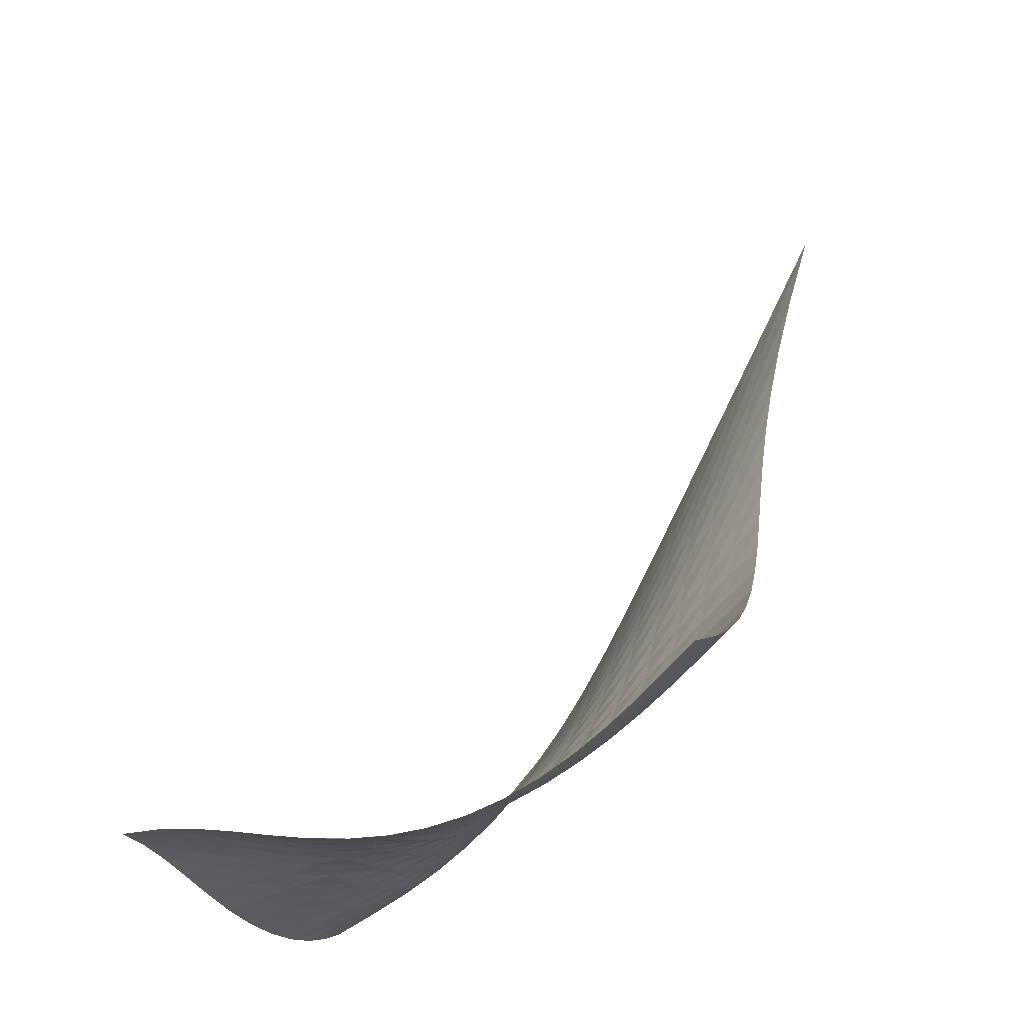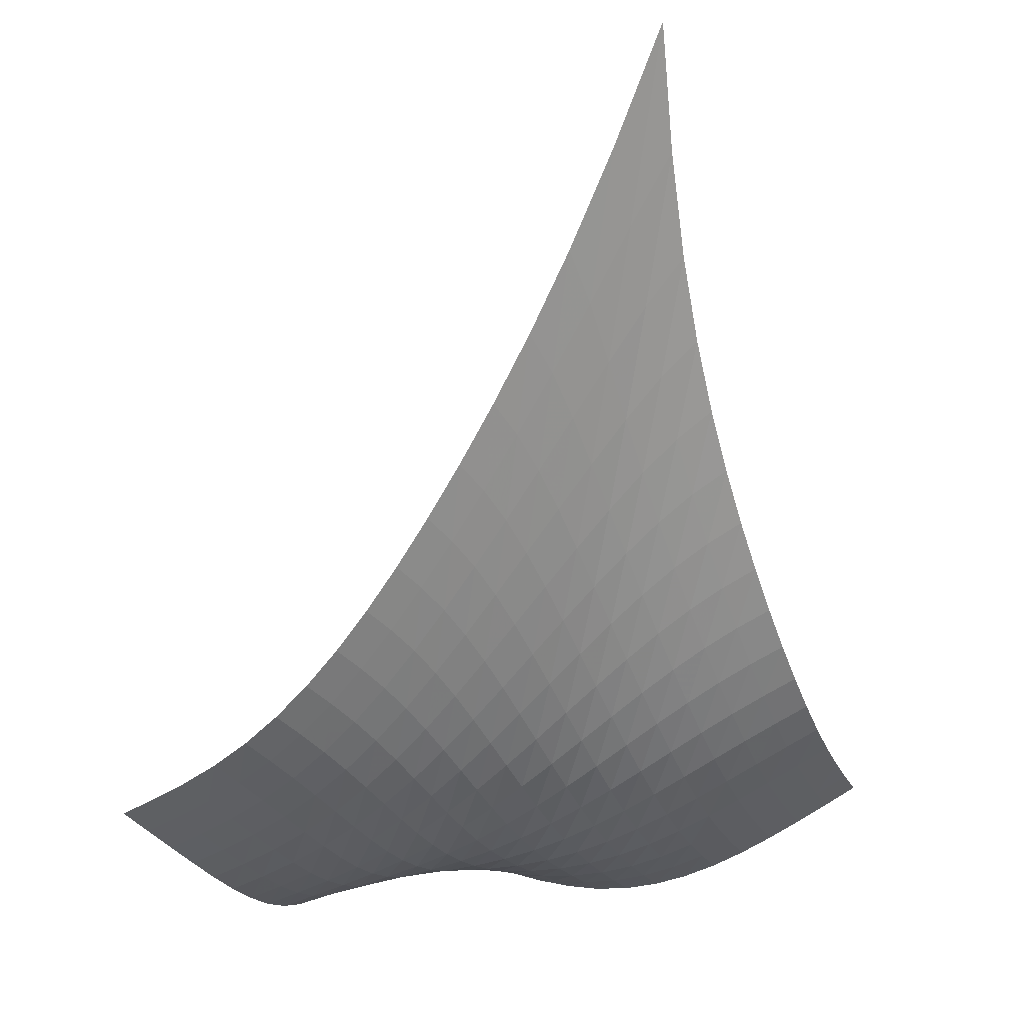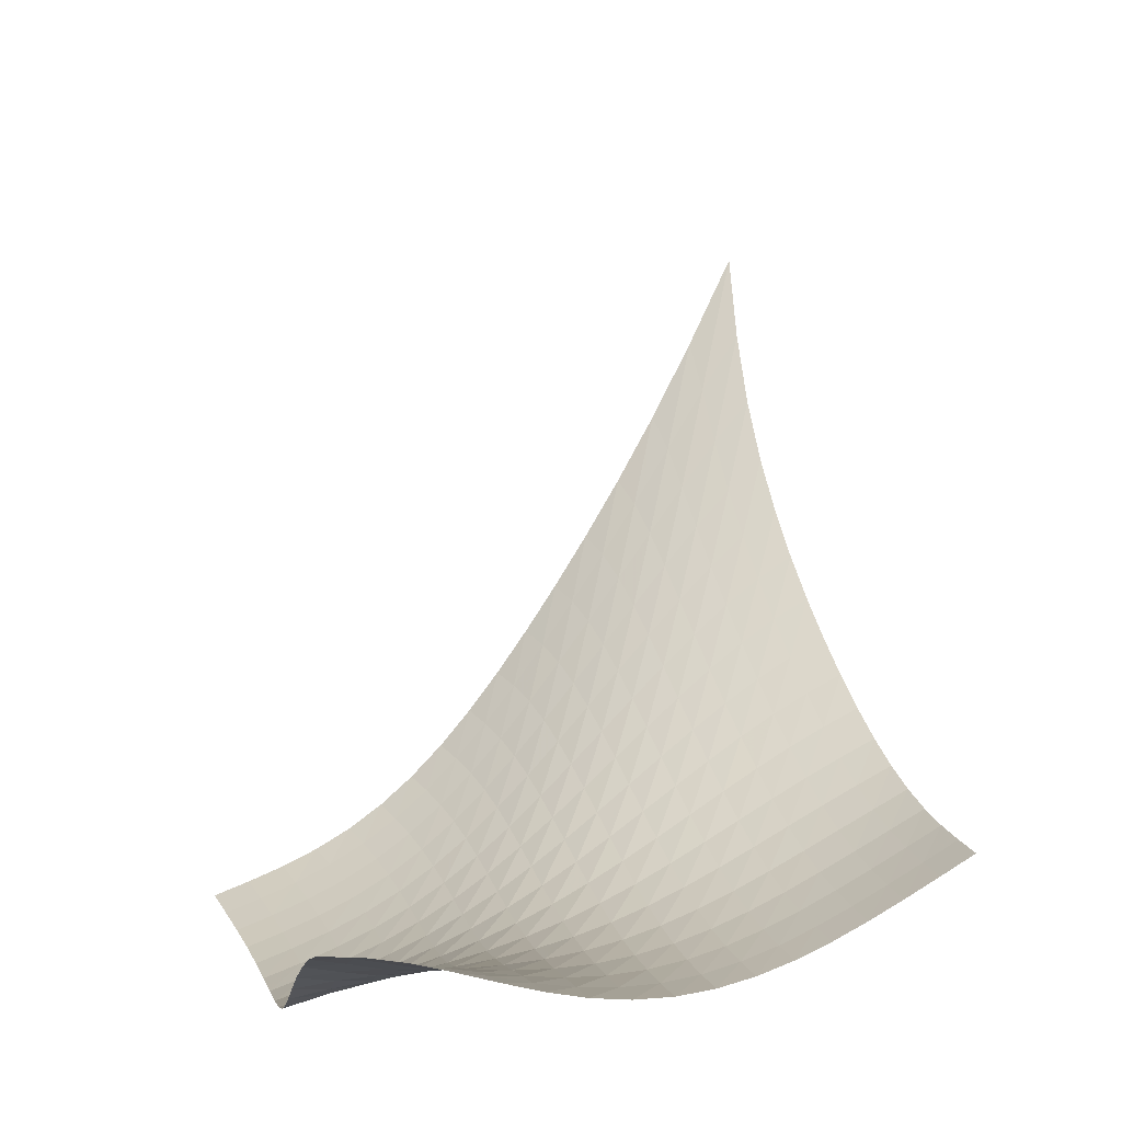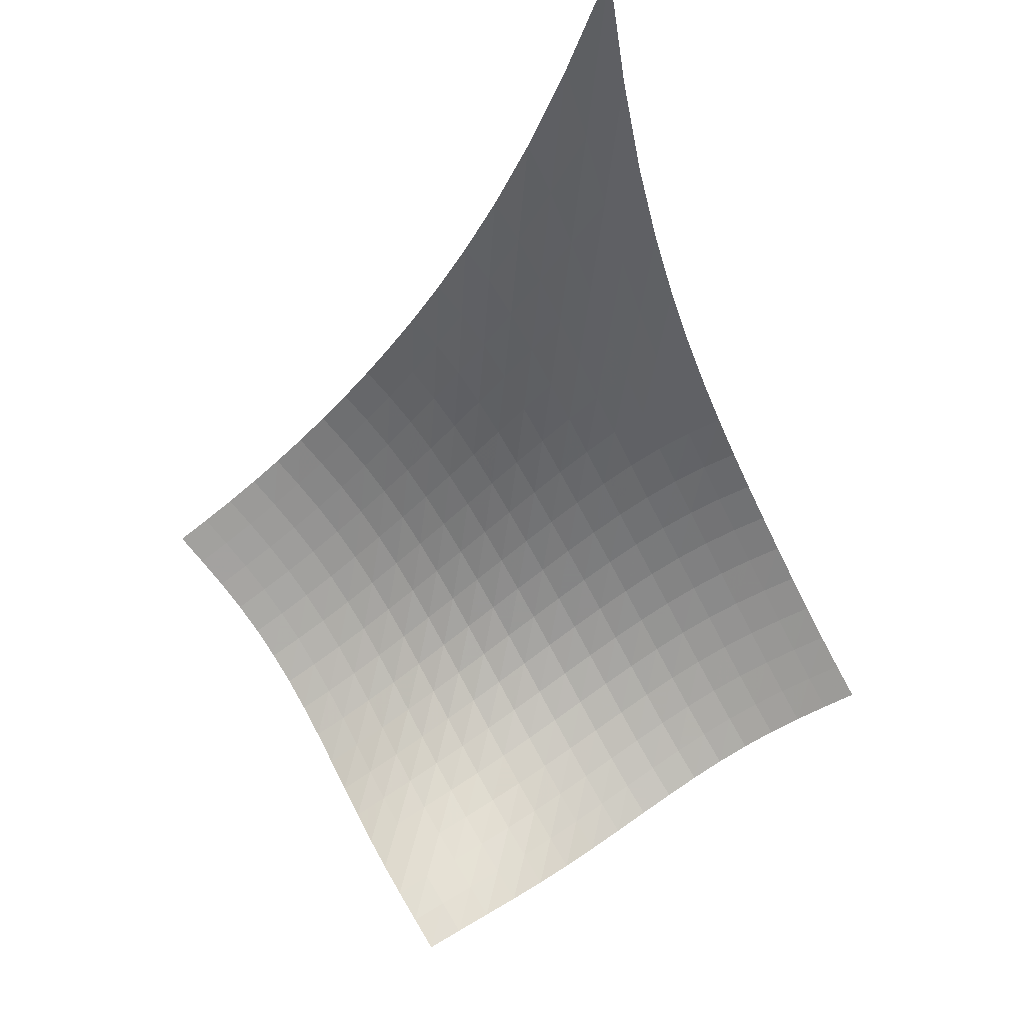
<metadata>
{"format":"obj","ext":"obj","renderer":"f3d","projection":"perspective","resolution":1024,"background":"white","views":[{"elev":-25.8,"azim":-157.0,"up":"+Y"},{"elev":-2.3,"azim":-65.9,"up":"+Y"},{"elev":-13.0,"azim":165.2,"up":"+Y"},{"elev":66.1,"azim":149.0,"up":"+Y"}]}
</metadata>
<code>
v -6.488 -0.04166 6.488
v 5.776 -16.08 6.923
v -6.923 -16.08 -5.776
v 5.407 -18.17 -5.407
v -6.919 -15.75 -5.016
v -6.915 -15.39 -4.254
v -6.907 -14.98 -3.498
v -6.885 -14.49 -2.758
v -6.841 -13.93 -2.042
v -6.774 -13.27 -1.355
v -6.686 -12.53 -0.6936
v -6.58 -11.7 -0.04886
v -6.466 -10.79 0.5926
v -6.352 -9.795 1.246
v -6.249 -8.691 1.929
v -6.168 -7.456 2.658
v -6.126 -6.047 3.454
v -6.147 -4.395 4.342
v -6.261 -2.406 5.35
v -5.35 -2.406 6.261
v -4.342 -4.395 6.147
v -3.454 -6.047 6.126
v -2.658 -7.456 6.168
v -1.929 -8.691 6.249
v -1.246 -9.795 6.352
v -0.5926 -10.79 6.466
v 0.04886 -11.7 6.58
v 0.6936 -12.53 6.686
v 1.355 -13.27 6.774
v 2.042 -13.93 6.841
v 2.758 -14.49 6.885
v 3.498 -14.98 6.907
v 4.254 -15.39 6.915
v 5.016 -15.75 6.919
v 5.589 -16.52 6.264
v 5.416 -16.94 5.603
v 5.271 -17.34 4.935
v 5.161 -17.73 4.248
v 5.088 -18.07 3.536
v 5.054 -18.37 2.793
v 5.054 -18.61 2.018
v 5.084 -18.76 1.215
v 5.136 -18.83 0.3932
v 5.199 -18.81 -0.4394
v 5.264 -18.71 -1.274
v 5.321 -18.57 -2.106
v 5.364 -18.4 -2.934
v 5.391 -18.25 -3.761
v 5.404 -18.17 -4.586
v 4.586 -18.17 -5.404
v 3.761 -18.25 -5.391
v 2.934 -18.4 -5.364
v 2.106 -18.57 -5.321
v 1.274 -18.71 -5.264
v 0.4394 -18.81 -5.199
v -0.3932 -18.83 -5.136
v -1.215 -18.76 -5.084
v -2.018 -18.61 -5.054
v -2.793 -18.37 -5.054
v -3.536 -18.07 -5.088
v -4.248 -17.73 -5.161
v -4.935 -17.34 -5.271
v -5.603 -16.94 -5.416
v -6.264 -16.52 -5.589
v -5.367 -3.857 5.367
v -5.363 -5.388 4.476
v -5.394 -6.786 3.647
v -5.461 -8.047 2.879
v -5.552 -9.193 2.16
v -5.66 -10.24 1.479
v -5.776 -11.21 0.8227
v -5.892 -12.1 0.1768
v -5.999 -12.92 -0.4727
v -6.092 -13.66 -1.139
v -6.163 -14.32 -1.831
v -6.212 -14.9 -2.551
v -6.239 -15.39 -3.297
v -6.252 -15.81 -4.059
v -6.258 -16.18 -4.826
v -4.476 -5.388 5.363
v -4.566 -6.525 4.566
v -4.651 -7.666 3.794
v -4.746 -8.759 3.057
v -4.853 -9.794 2.354
v -4.967 -10.77 1.679
v -5.086 -11.69 1.023
v -5.203 -12.55 0.3747
v -5.312 -13.35 -0.2784
v -5.406 -14.08 -0.948
v -5.48 -14.73 -1.643
v -5.533 -15.31 -2.367
v -5.565 -15.81 -3.116
v -5.582 -16.23 -3.882
v -5.593 -16.6 -4.652
v -3.647 -6.786 5.394
v -3.794 -7.666 4.651
v -3.918 -8.604 3.918
v -4.036 -9.545 3.205
v -4.155 -10.47 2.516
v -4.276 -11.36 1.846
v -4.396 -12.22 1.19
v -4.513 -13.04 0.5389
v -4.621 -13.81 -0.118
v -4.715 -14.51 -0.7914
v -4.789 -15.16 -1.49
v -4.844 -15.73 -2.216
v -4.879 -16.22 -2.967
v -4.901 -16.65 -3.734
v -4.918 -17.01 -4.505
v -2.879 -8.047 5.461
v -3.057 -8.759 4.746
v -3.205 -9.545 4.036
v -3.338 -10.36 3.338
v -3.465 -11.19 2.656
v -3.588 -12 1.988
v -3.708 -12.8 1.329
v -3.822 -13.56 0.6732
v -3.926 -14.29 0.01045
v -4.016 -14.97 -0.6685
v -4.088 -15.59 -1.371
v -4.141 -16.14 -2.101
v -4.176 -16.62 -2.854
v -4.201 -17.04 -3.622
v -4.224 -17.4 -4.394
v -2.16 -9.193 5.552
v -2.354 -9.794 4.853
v -2.516 -10.47 4.155
v -2.656 -11.19 3.465
v -2.784 -11.92 2.784
v -2.905 -12.66 2.113
v -3.02 -13.39 1.449
v -3.128 -14.1 0.784
v -3.225 -14.78 0.112
v -3.308 -15.42 -0.5758
v -3.373 -16.01 -1.286
v -3.421 -16.54 -2.021
v -3.454 -17 -2.777
v -3.479 -17.4 -3.547
v -3.505 -17.75 -4.321
v -1.479 -10.24 5.66
v -1.679 -10.77 4.967
v -1.846 -11.36 4.276
v -1.988 -12 3.588
v -2.113 -12.66 2.905
v -2.228 -13.33 2.228
v -2.334 -14 1.554
v -2.431 -14.65 0.8769
v -2.517 -15.28 0.1918
v -2.589 -15.87 -0.5086
v -2.644 -16.42 -1.23
v -2.683 -16.91 -1.973
v -2.71 -17.35 -2.735
v -2.732 -17.73 -3.509
v -2.757 -18.06 -4.285
v -0.8227 -11.21 5.776
v -1.023 -11.69 5.086
v -1.19 -12.22 4.396
v -1.329 -12.8 3.708
v -1.449 -13.39 3.02
v -1.554 -14 2.334
v -1.647 -14.61 1.647
v -1.73 -15.2 0.9555
v -1.801 -15.77 0.254
v -1.857 -16.3 -0.4625
v -1.899 -16.8 -1.198
v -1.926 -17.24 -1.953
v -1.944 -17.64 -2.723
v -1.959 -17.99 -3.503
v -1.982 -18.31 -4.283
v -0.1768 -12.1 5.892
v -0.3747 -12.55 5.203
v -0.5389 -13.04 4.513
v -0.6732 -13.56 3.822
v -0.784 -14.1 3.128
v -0.8769 -14.65 2.431
v -0.9555 -15.2 1.73
v -1.021 -15.73 1.021
v -1.074 -16.24 0.301
v -1.113 -16.71 -0.434
v -1.138 -17.14 -1.186
v -1.151 -17.53 -1.955
v -1.158 -17.88 -2.736
v -1.166 -18.19 -3.524
v -1.183 -18.48 -4.309
v 0.4727 -12.92 5.999
v 0.2784 -13.35 5.312
v 0.118 -13.81 4.621
v -0.01045 -14.29 3.926
v -0.112 -14.78 3.225
v -0.1918 -15.28 2.517
v -0.254 -15.77 1.801
v -0.301 -16.24 1.074
v -0.3341 -16.67 0.3341
v -0.354 -17.08 -0.4204
v -0.3622 -17.44 -1.19
v -0.3618 -17.76 -1.974
v -0.3578 -18.05 -2.767
v -0.3569 -18.31 -3.563
v -0.367 -18.57 -4.355
v 1.139 -13.66 6.092
v 0.948 -14.08 5.406
v 0.7914 -14.51 4.715
v 0.6685 -14.97 4.016
v 0.5758 -15.42 3.308
v 0.5086 -15.87 2.589
v 0.4625 -16.3 1.857
v 0.434 -16.71 1.113
v 0.4204 -17.08 0.354
v 0.4191 -17.4 -0.4191
v 0.4269 -17.69 -1.206
v 0.44 -17.93 -2.003
v 0.4533 -18.15 -2.807
v 0.4613 -18.36 -3.613
v 0.4581 -18.58 -4.412
v 1.831 -14.32 6.163
v 1.643 -14.73 5.48
v 1.49 -15.16 4.789
v 1.371 -15.59 4.088
v 1.286 -16.01 3.373
v 1.23 -16.42 2.644
v 1.198 -16.8 1.899
v 1.186 -17.14 1.138
v 1.19 -17.44 0.3622
v 1.206 -17.69 -0.4269
v 1.227 -17.89 -1.227
v 1.251 -18.05 -2.036
v 1.271 -18.2 -2.85
v 1.283 -18.35 -3.663
v 1.285 -18.52 -4.469
v 2.551 -14.9 6.212
v 2.367 -15.31 5.533
v 2.216 -15.73 4.844
v 2.101 -16.14 4.141
v 2.021 -16.54 3.421
v 1.973 -16.91 2.683
v 1.953 -17.24 1.926
v 1.955 -17.53 1.151
v 1.974 -17.76 0.3618
v 2.003 -17.93 -0.44
v 2.036 -18.05 -1.251
v 2.067 -18.14 -2.067
v 2.091 -18.21 -2.887
v 2.107 -18.29 -3.706
v 2.111 -18.41 -4.519
v 3.297 -15.39 6.239
v 3.116 -15.81 5.565
v 2.967 -16.22 4.879
v 2.854 -16.62 4.176
v 2.777 -17 3.454
v 2.735 -17.35 2.71
v 2.723 -17.64 1.944
v 2.736 -17.88 1.158
v 2.767 -18.05 0.3578
v 2.807 -18.15 -0.4533
v 2.85 -18.2 -1.271
v 2.887 -18.21 -2.091
v 2.914 -18.21 -2.914
v 2.93 -18.22 -3.737
v 2.936 -18.28 -4.555
v 4.059 -15.81 6.252
v 3.882 -16.23 5.582
v 3.734 -16.65 4.901
v 3.622 -17.04 4.201
v 3.547 -17.4 3.479
v 3.509 -17.73 2.732
v 3.503 -17.99 1.959
v 3.524 -18.19 1.166
v 3.563 -18.31 0.3569
v 3.613 -18.36 -0.4613
v 3.663 -18.35 -1.283
v 3.706 -18.29 -2.107
v 3.737 -18.22 -2.93
v 3.754 -18.18 -3.754
v 3.761 -18.18 -4.576
v 4.826 -16.18 6.258
v 4.652 -16.6 5.593
v 4.505 -17.01 4.918
v 4.394 -17.4 4.224
v 4.321 -17.75 3.505
v 4.285 -18.06 2.757
v 4.283 -18.31 1.982
v 4.309 -18.48 1.183
v 4.355 -18.57 0.367
v 4.412 -18.58 -0.4581
v 4.469 -18.52 -1.285
v 4.519 -18.41 -2.111
v 4.555 -18.28 -2.936
v 4.576 -18.18 -3.761
v 4.585 -18.14 -4.585
f 289 49 4
f 289 4 50
f 5 79 64
f 5 64 3
f 79 94 63
f 79 63 64
f 94 109 62
f 94 62 63
f 109 124 61
f 109 61 62
f 124 139 60
f 124 60 61
f 139 154 59
f 139 59 60
f 154 169 58
f 154 58 59
f 169 184 57
f 169 57 58
f 184 199 56
f 184 56 57
f 199 214 55
f 199 55 56
f 214 229 54
f 214 54 55
f 229 244 53
f 229 53 54
f 244 259 52
f 244 52 53
f 259 274 51
f 259 51 52
f 274 289 50
f 274 50 51
f 1 20 65
f 1 65 19
f 19 65 66
f 19 66 18
f 18 66 67
f 18 67 17
f 17 67 68
f 17 68 16
f 16 68 69
f 16 69 15
f 15 69 70
f 15 70 14
f 14 70 71
f 14 71 13
f 13 71 72
f 13 72 12
f 12 72 73
f 12 73 11
f 11 73 74
f 11 74 10
f 10 74 75
f 10 75 9
f 9 75 76
f 9 76 8
f 8 76 77
f 8 77 7
f 7 77 78
f 7 78 6
f 6 78 79
f 6 79 5
f 20 21 80
f 20 80 65
f 65 80 81
f 65 81 66
f 66 81 82
f 66 82 67
f 67 82 83
f 67 83 68
f 68 83 84
f 68 84 69
f 69 84 85
f 69 85 70
f 70 85 86
f 70 86 71
f 71 86 87
f 71 87 72
f 72 87 88
f 72 88 73
f 73 88 89
f 73 89 74
f 74 89 90
f 74 90 75
f 75 90 91
f 75 91 76
f 76 91 92
f 76 92 77
f 77 92 93
f 77 93 78
f 78 93 94
f 78 94 79
f 21 22 95
f 21 95 80
f 80 95 96
f 80 96 81
f 81 96 97
f 81 97 82
f 82 97 98
f 82 98 83
f 83 98 99
f 83 99 84
f 84 99 100
f 84 100 85
f 85 100 101
f 85 101 86
f 86 101 102
f 86 102 87
f 87 102 103
f 87 103 88
f 88 103 104
f 88 104 89
f 89 104 105
f 89 105 90
f 90 105 106
f 90 106 91
f 91 106 107
f 91 107 92
f 92 107 108
f 92 108 93
f 93 108 109
f 93 109 94
f 22 23 110
f 22 110 95
f 95 110 111
f 95 111 96
f 96 111 112
f 96 112 97
f 97 112 113
f 97 113 98
f 98 113 114
f 98 114 99
f 99 114 115
f 99 115 100
f 100 115 116
f 100 116 101
f 101 116 117
f 101 117 102
f 102 117 118
f 102 118 103
f 103 118 119
f 103 119 104
f 104 119 120
f 104 120 105
f 105 120 121
f 105 121 106
f 106 121 122
f 106 122 107
f 107 122 123
f 107 123 108
f 108 123 124
f 108 124 109
f 23 24 125
f 23 125 110
f 110 125 126
f 110 126 111
f 111 126 127
f 111 127 112
f 112 127 128
f 112 128 113
f 113 128 129
f 113 129 114
f 114 129 130
f 114 130 115
f 115 130 131
f 115 131 116
f 116 131 132
f 116 132 117
f 117 132 133
f 117 133 118
f 118 133 134
f 118 134 119
f 119 134 135
f 119 135 120
f 120 135 136
f 120 136 121
f 121 136 137
f 121 137 122
f 122 137 138
f 122 138 123
f 123 138 139
f 123 139 124
f 24 25 140
f 24 140 125
f 125 140 141
f 125 141 126
f 126 141 142
f 126 142 127
f 127 142 143
f 127 143 128
f 128 143 144
f 128 144 129
f 129 144 145
f 129 145 130
f 130 145 146
f 130 146 131
f 131 146 147
f 131 147 132
f 132 147 148
f 132 148 133
f 133 148 149
f 133 149 134
f 134 149 150
f 134 150 135
f 135 150 151
f 135 151 136
f 136 151 152
f 136 152 137
f 137 152 153
f 137 153 138
f 138 153 154
f 138 154 139
f 25 26 155
f 25 155 140
f 140 155 156
f 140 156 141
f 141 156 157
f 141 157 142
f 142 157 158
f 142 158 143
f 143 158 159
f 143 159 144
f 144 159 160
f 144 160 145
f 145 160 161
f 145 161 146
f 146 161 162
f 146 162 147
f 147 162 163
f 147 163 148
f 148 163 164
f 148 164 149
f 149 164 165
f 149 165 150
f 150 165 166
f 150 166 151
f 151 166 167
f 151 167 152
f 152 167 168
f 152 168 153
f 153 168 169
f 153 169 154
f 26 27 170
f 26 170 155
f 155 170 171
f 155 171 156
f 156 171 172
f 156 172 157
f 157 172 173
f 157 173 158
f 158 173 174
f 158 174 159
f 159 174 175
f 159 175 160
f 160 175 176
f 160 176 161
f 161 176 177
f 161 177 162
f 162 177 178
f 162 178 163
f 163 178 179
f 163 179 164
f 164 179 180
f 164 180 165
f 165 180 181
f 165 181 166
f 166 181 182
f 166 182 167
f 167 182 183
f 167 183 168
f 168 183 184
f 168 184 169
f 27 28 185
f 27 185 170
f 170 185 186
f 170 186 171
f 171 186 187
f 171 187 172
f 172 187 188
f 172 188 173
f 173 188 189
f 173 189 174
f 174 189 190
f 174 190 175
f 175 190 191
f 175 191 176
f 176 191 192
f 176 192 177
f 177 192 193
f 177 193 178
f 178 193 194
f 178 194 179
f 179 194 195
f 179 195 180
f 180 195 196
f 180 196 181
f 181 196 197
f 181 197 182
f 182 197 198
f 182 198 183
f 183 198 199
f 183 199 184
f 28 29 200
f 28 200 185
f 185 200 201
f 185 201 186
f 186 201 202
f 186 202 187
f 187 202 203
f 187 203 188
f 188 203 204
f 188 204 189
f 189 204 205
f 189 205 190
f 190 205 206
f 190 206 191
f 191 206 207
f 191 207 192
f 192 207 208
f 192 208 193
f 193 208 209
f 193 209 194
f 194 209 210
f 194 210 195
f 195 210 211
f 195 211 196
f 196 211 212
f 196 212 197
f 197 212 213
f 197 213 198
f 198 213 214
f 198 214 199
f 29 30 215
f 29 215 200
f 200 215 216
f 200 216 201
f 201 216 217
f 201 217 202
f 202 217 218
f 202 218 203
f 203 218 219
f 203 219 204
f 204 219 220
f 204 220 205
f 205 220 221
f 205 221 206
f 206 221 222
f 206 222 207
f 207 222 223
f 207 223 208
f 208 223 224
f 208 224 209
f 209 224 225
f 209 225 210
f 210 225 226
f 210 226 211
f 211 226 227
f 211 227 212
f 212 227 228
f 212 228 213
f 213 228 229
f 213 229 214
f 30 31 230
f 30 230 215
f 215 230 231
f 215 231 216
f 216 231 232
f 216 232 217
f 217 232 233
f 217 233 218
f 218 233 234
f 218 234 219
f 219 234 235
f 219 235 220
f 220 235 236
f 220 236 221
f 221 236 237
f 221 237 222
f 222 237 238
f 222 238 223
f 223 238 239
f 223 239 224
f 224 239 240
f 224 240 225
f 225 240 241
f 225 241 226
f 226 241 242
f 226 242 227
f 227 242 243
f 227 243 228
f 228 243 244
f 228 244 229
f 31 32 245
f 31 245 230
f 230 245 246
f 230 246 231
f 231 246 247
f 231 247 232
f 232 247 248
f 232 248 233
f 233 248 249
f 233 249 234
f 234 249 250
f 234 250 235
f 235 250 251
f 235 251 236
f 236 251 252
f 236 252 237
f 237 252 253
f 237 253 238
f 238 253 254
f 238 254 239
f 239 254 255
f 239 255 240
f 240 255 256
f 240 256 241
f 241 256 257
f 241 257 242
f 242 257 258
f 242 258 243
f 243 258 259
f 243 259 244
f 32 33 260
f 32 260 245
f 245 260 261
f 245 261 246
f 246 261 262
f 246 262 247
f 247 262 263
f 247 263 248
f 248 263 264
f 248 264 249
f 249 264 265
f 249 265 250
f 250 265 266
f 250 266 251
f 251 266 267
f 251 267 252
f 252 267 268
f 252 268 253
f 253 268 269
f 253 269 254
f 254 269 270
f 254 270 255
f 255 270 271
f 255 271 256
f 256 271 272
f 256 272 257
f 257 272 273
f 257 273 258
f 258 273 274
f 258 274 259
f 33 34 275
f 33 275 260
f 260 275 276
f 260 276 261
f 261 276 277
f 261 277 262
f 262 277 278
f 262 278 263
f 263 278 279
f 263 279 264
f 264 279 280
f 264 280 265
f 265 280 281
f 265 281 266
f 266 281 282
f 266 282 267
f 267 282 283
f 267 283 268
f 268 283 284
f 268 284 269
f 269 284 285
f 269 285 270
f 270 285 286
f 270 286 271
f 271 286 287
f 271 287 272
f 272 287 288
f 272 288 273
f 273 288 289
f 273 289 274
f 34 2 35
f 34 35 275
f 275 35 36
f 275 36 276
f 276 36 37
f 276 37 277
f 277 37 38
f 277 38 278
f 278 38 39
f 278 39 279
f 279 39 40
f 279 40 280
f 280 40 41
f 280 41 281
f 281 41 42
f 281 42 282
f 282 42 43
f 282 43 283
f 283 43 44
f 283 44 284
f 284 44 45
f 284 45 285
f 285 45 46
f 285 46 286
f 286 46 47
f 286 47 287
f 287 47 48
f 287 48 288
f 288 48 49
f 288 49 289

</code>
